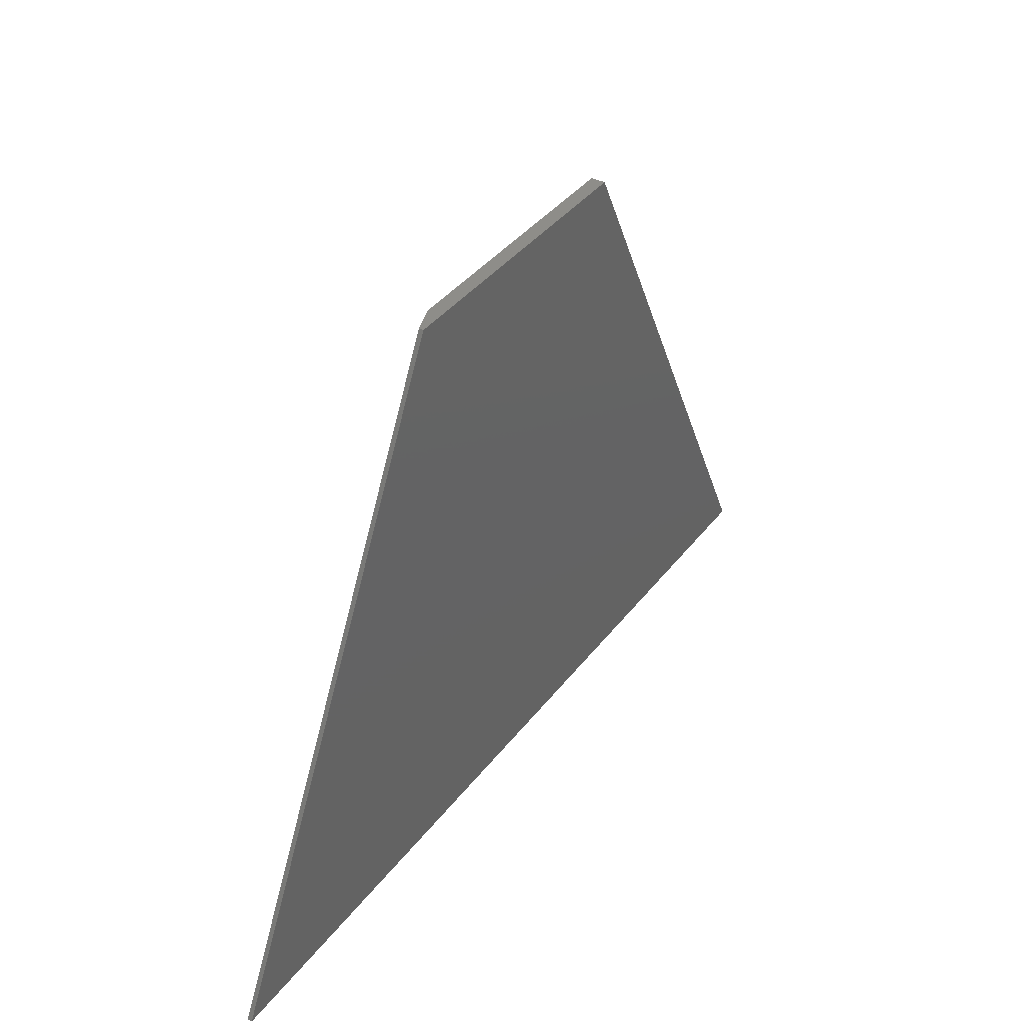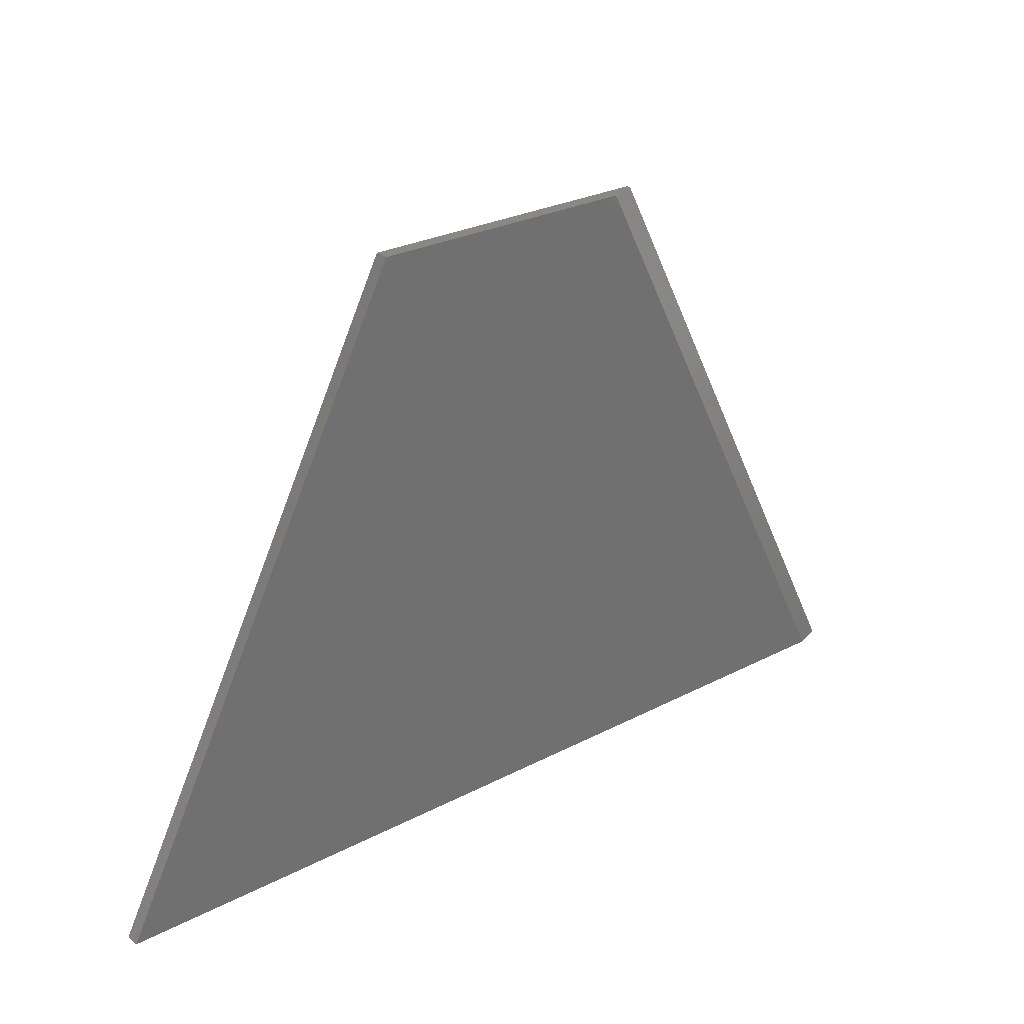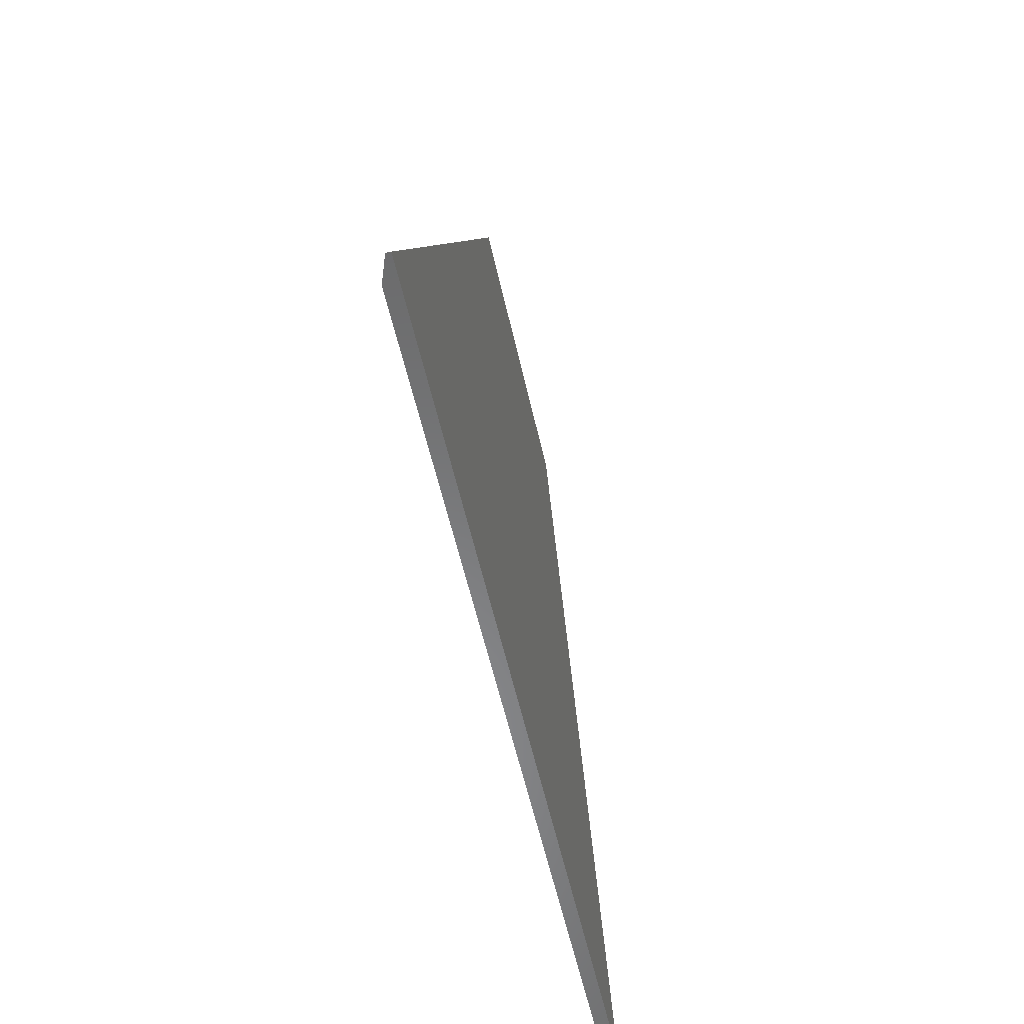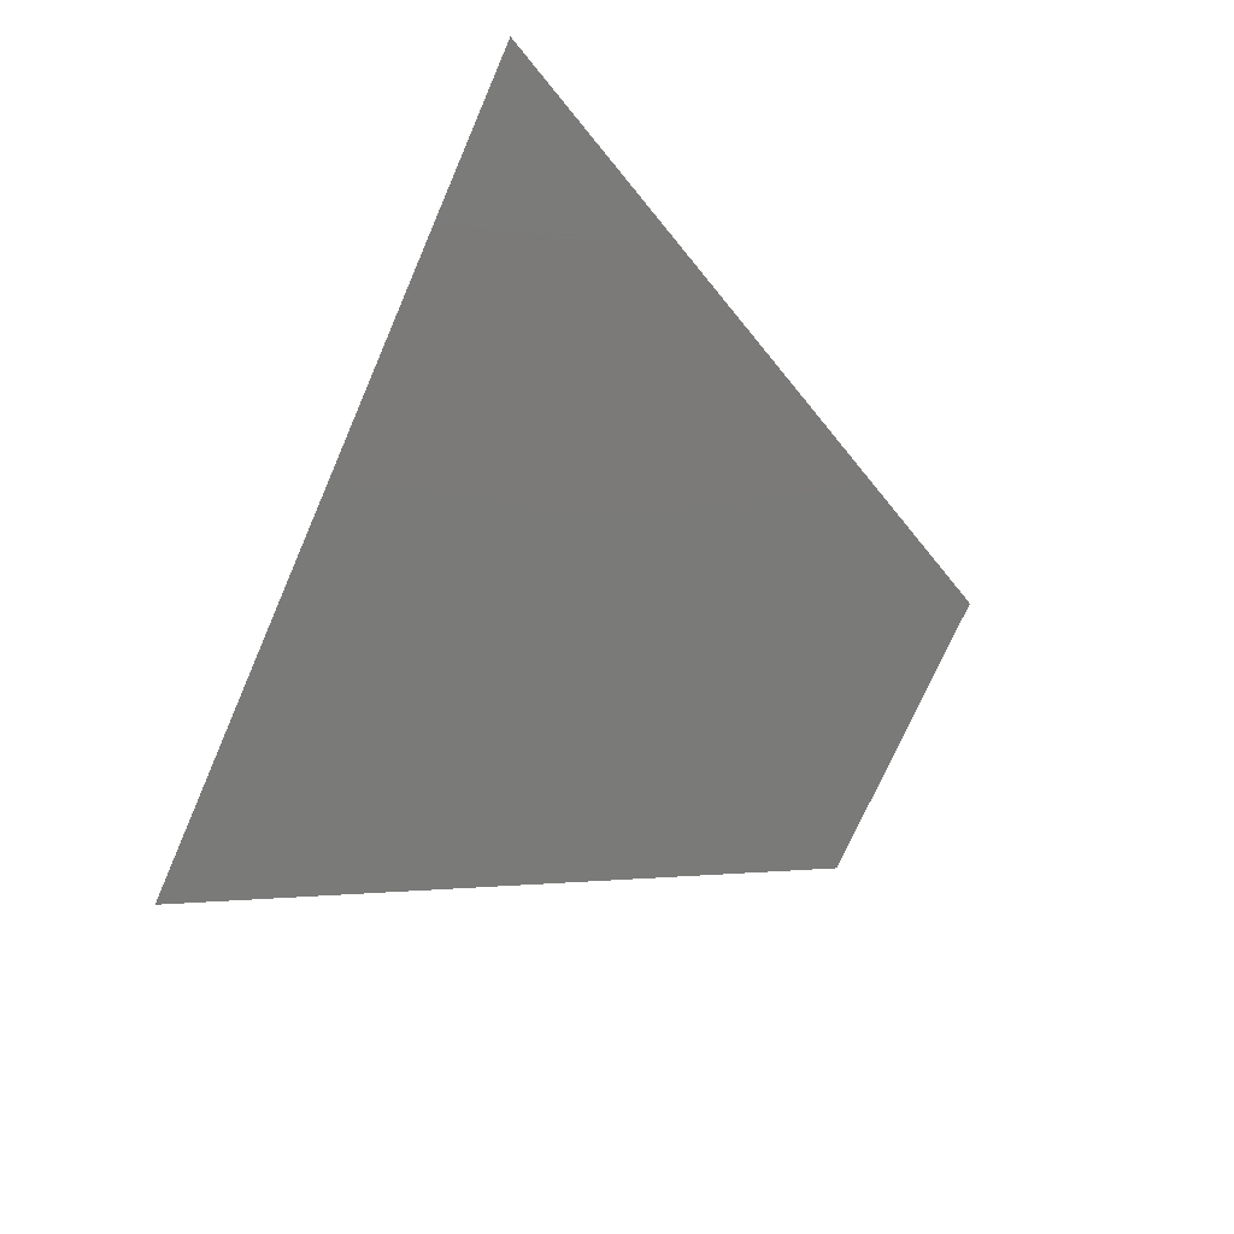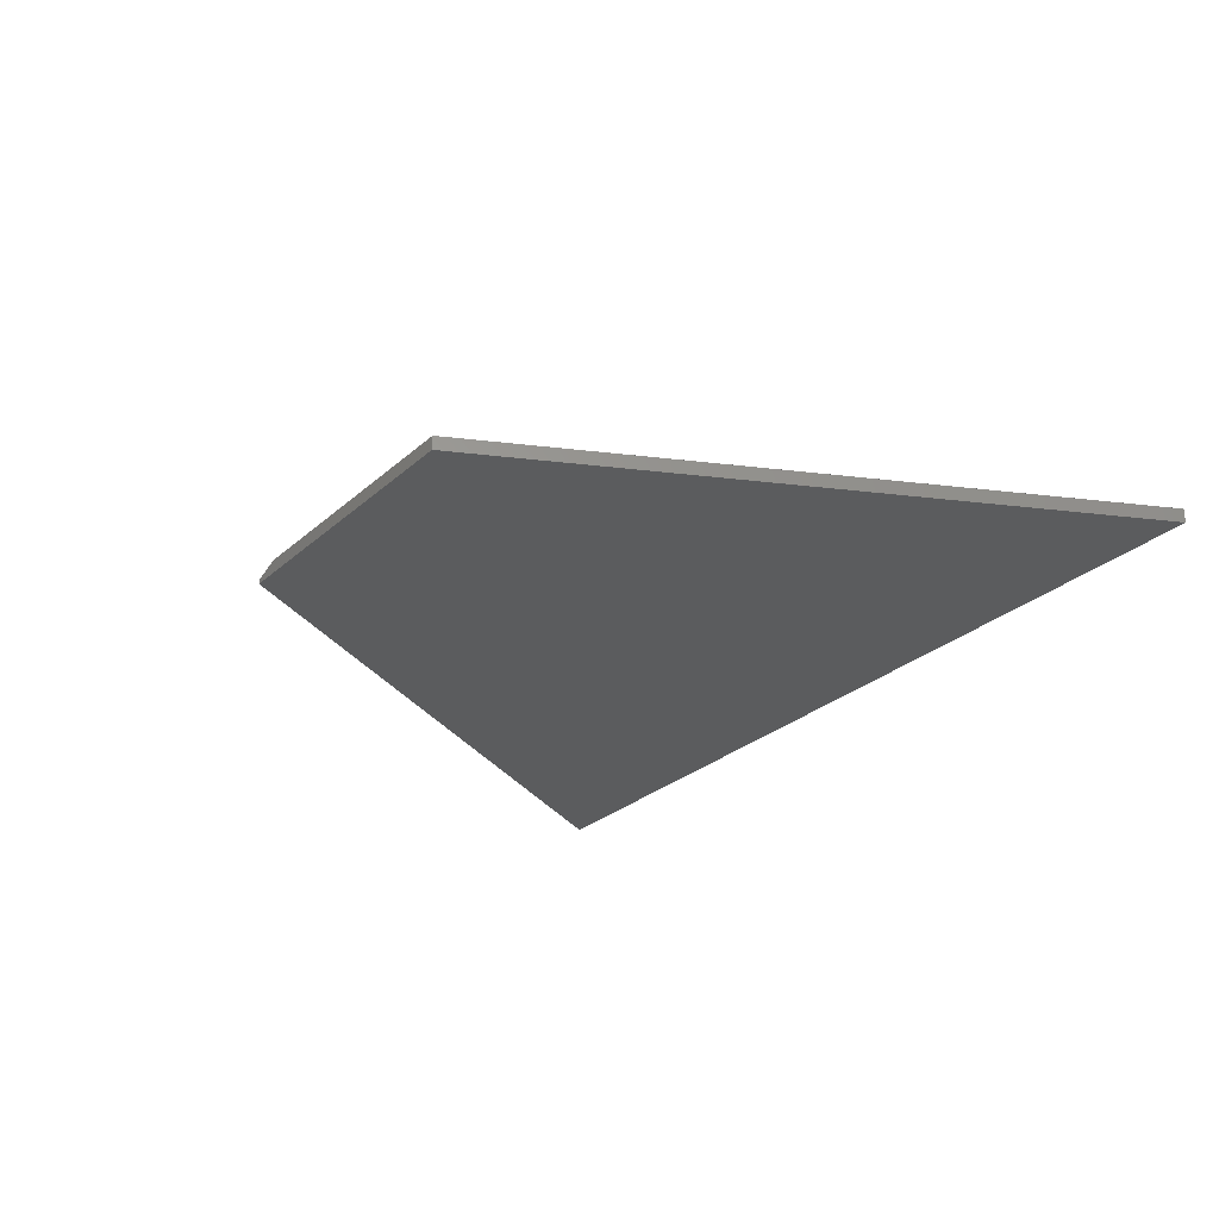
<metadata>
{"format":"stl","ext":"stl","renderer":"f3d","projection":"perspective","resolution":1024,"background":"white","views":[{"elev":38.8,"azim":123.2,"up":"+Y"},{"elev":26.8,"azim":-39.1,"up":"+Y"},{"elev":-55.4,"azim":102.4,"up":"+Y"},{"elev":-73.3,"azim":66.4,"up":"+Z"},{"elev":-28.0,"azim":-127.3,"up":"+Z"}]}
</metadata>
<code>
# stl→obj: 14 verts, 24 faces
v 0.2009 0.4947 0.02344
v -0.2447 0.4947 0.02344
v -0.75 -0.5 0.02344
v -0.2447 -0.5 0.02344
v 0.2447 -0.5 0.02344
v 0.7062 -0.5 0.02344
v -0.2447 0.4947 0
v 0.2447 0.4947 0
v 0.2447 0.4947 0.007812
v 0.75 -0.5 0.007812
v 0.75 -0.5 0
v 0.2447 -0.5 0
v -0.2447 -0.5 0
v -0.75 -0.5 0
f 1 2 3
f 1 3 4
f 1 4 5
f 1 5 6
f 7 2 8
f 8 2 1
f 8 1 9
f 10 11 9
f 9 11 8
f 5 12 6
f 6 12 11
f 6 11 10
f 1 6 9
f 9 6 10
f 8 11 12
f 8 12 13
f 8 13 14
f 8 14 7
f 2 7 3
f 3 7 14
f 4 13 5
f 5 13 12
f 3 14 4
f 4 14 13

</code>
